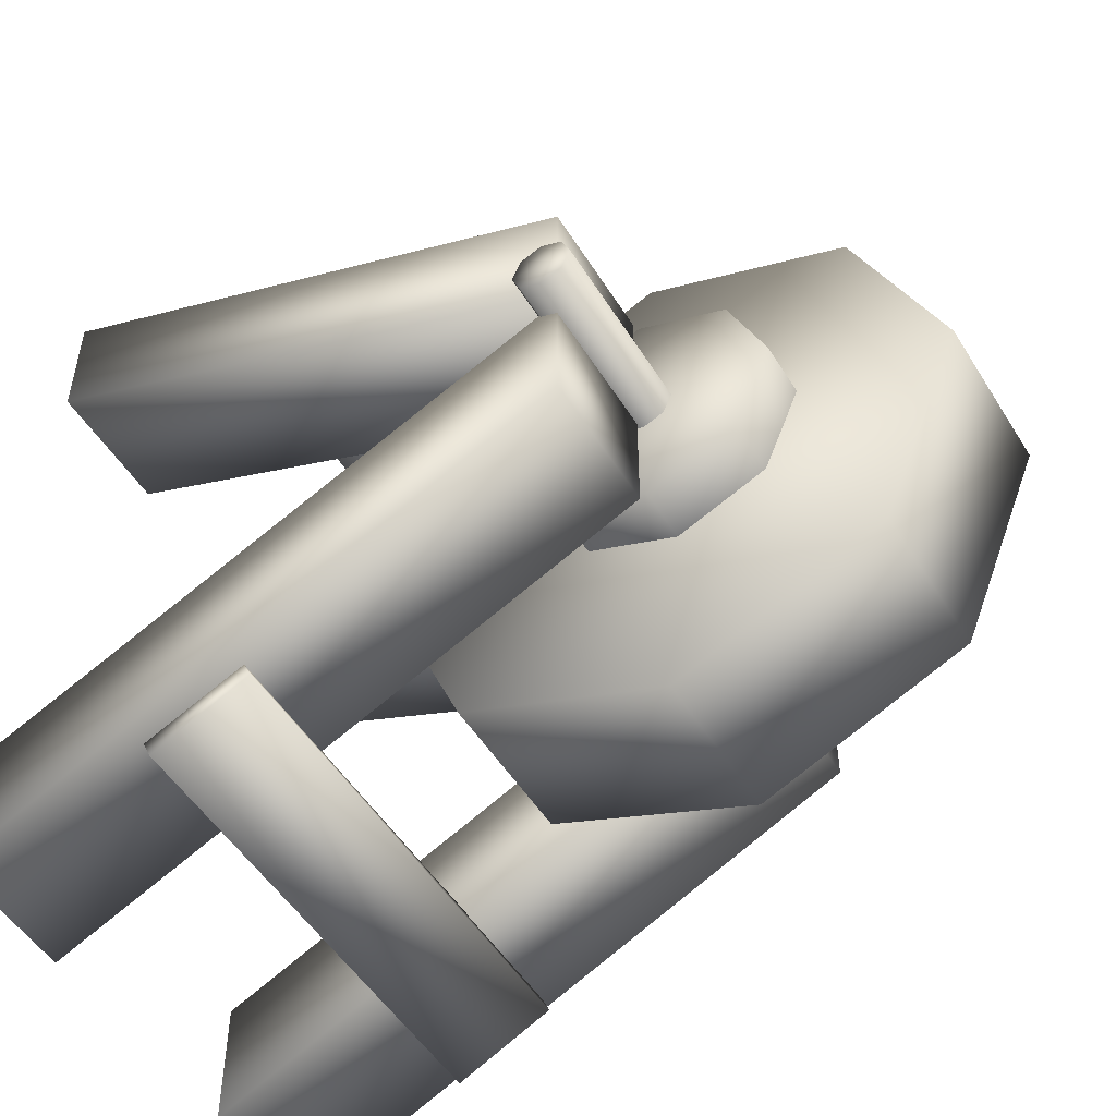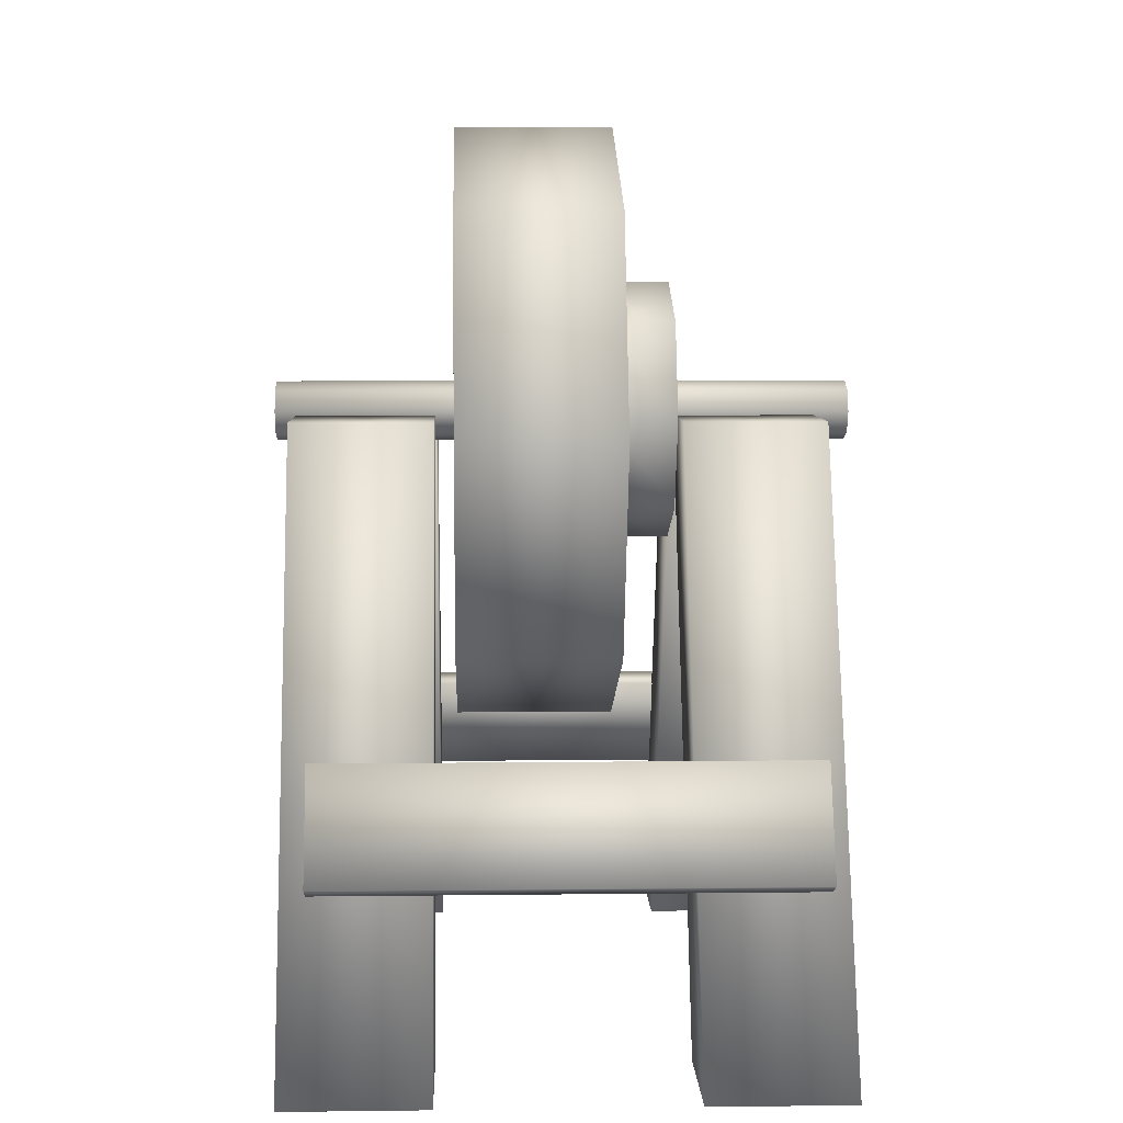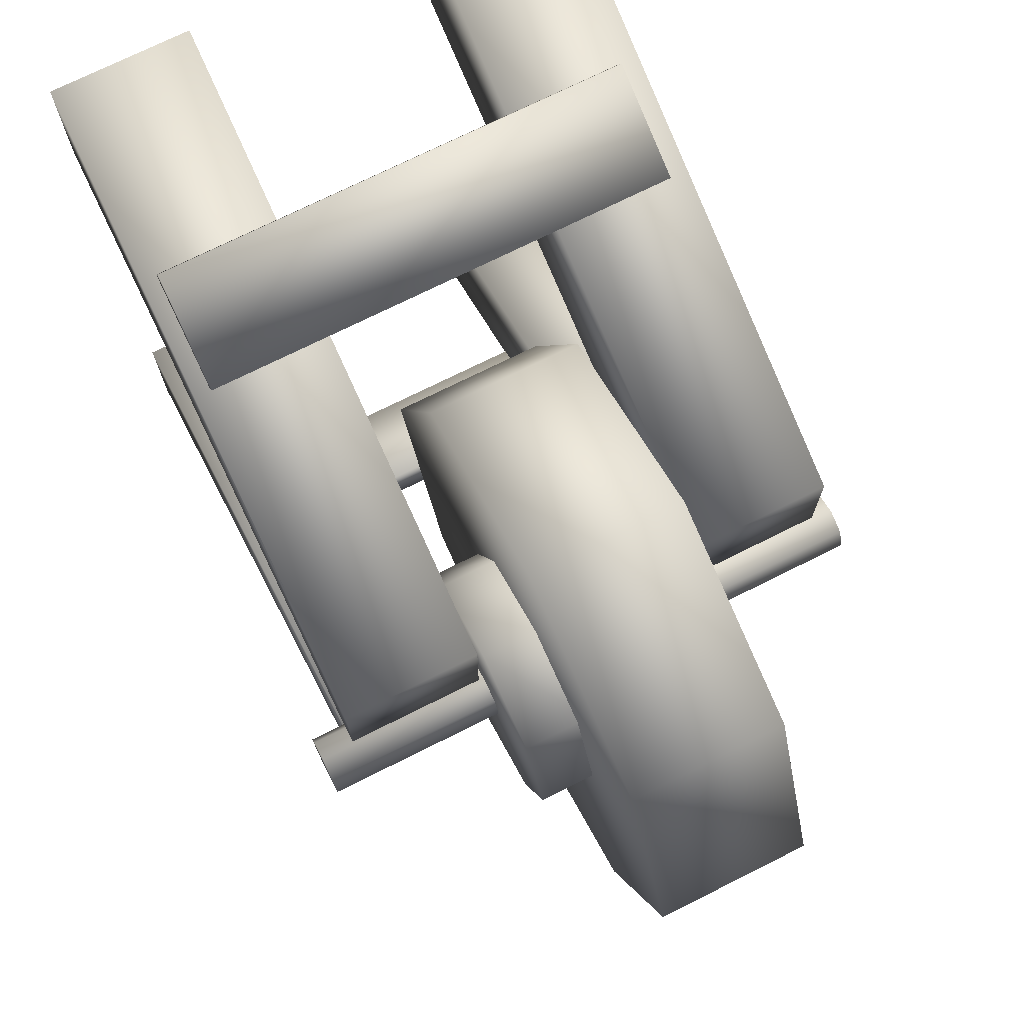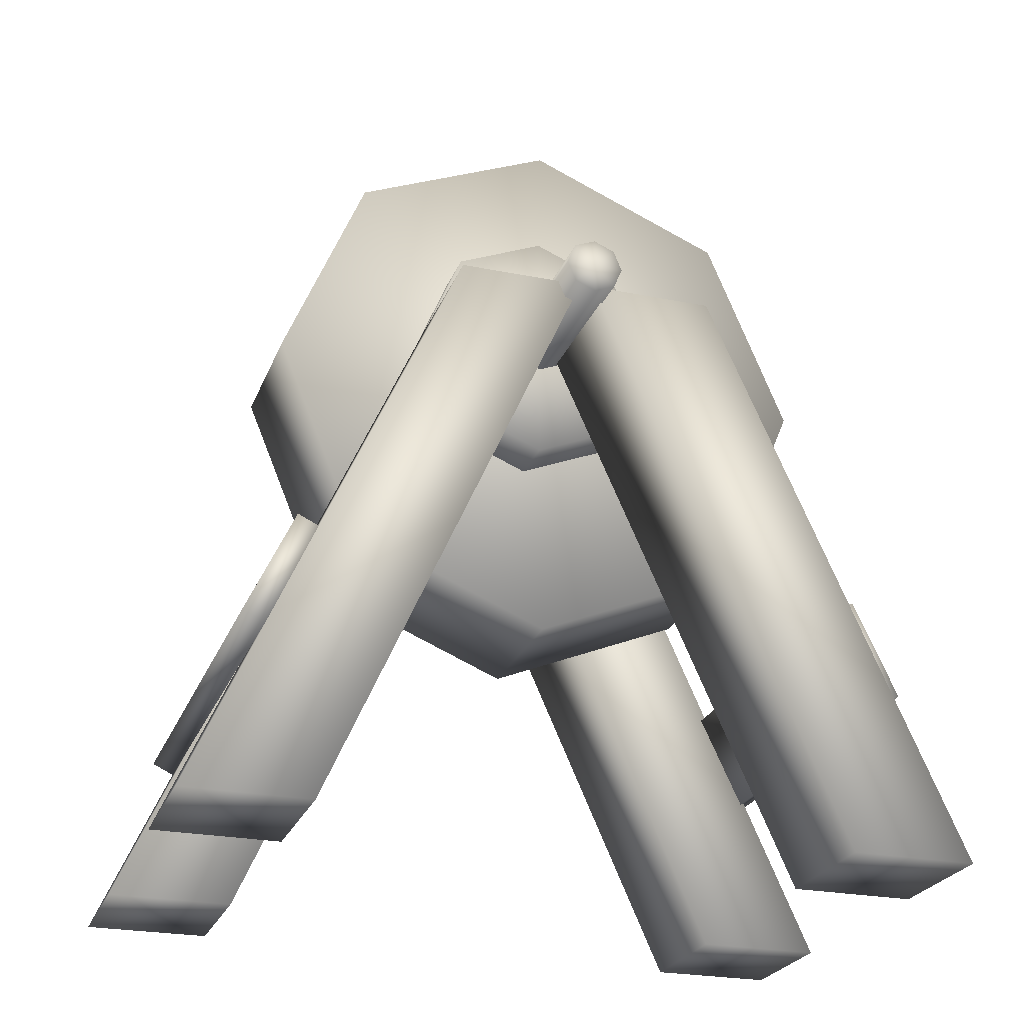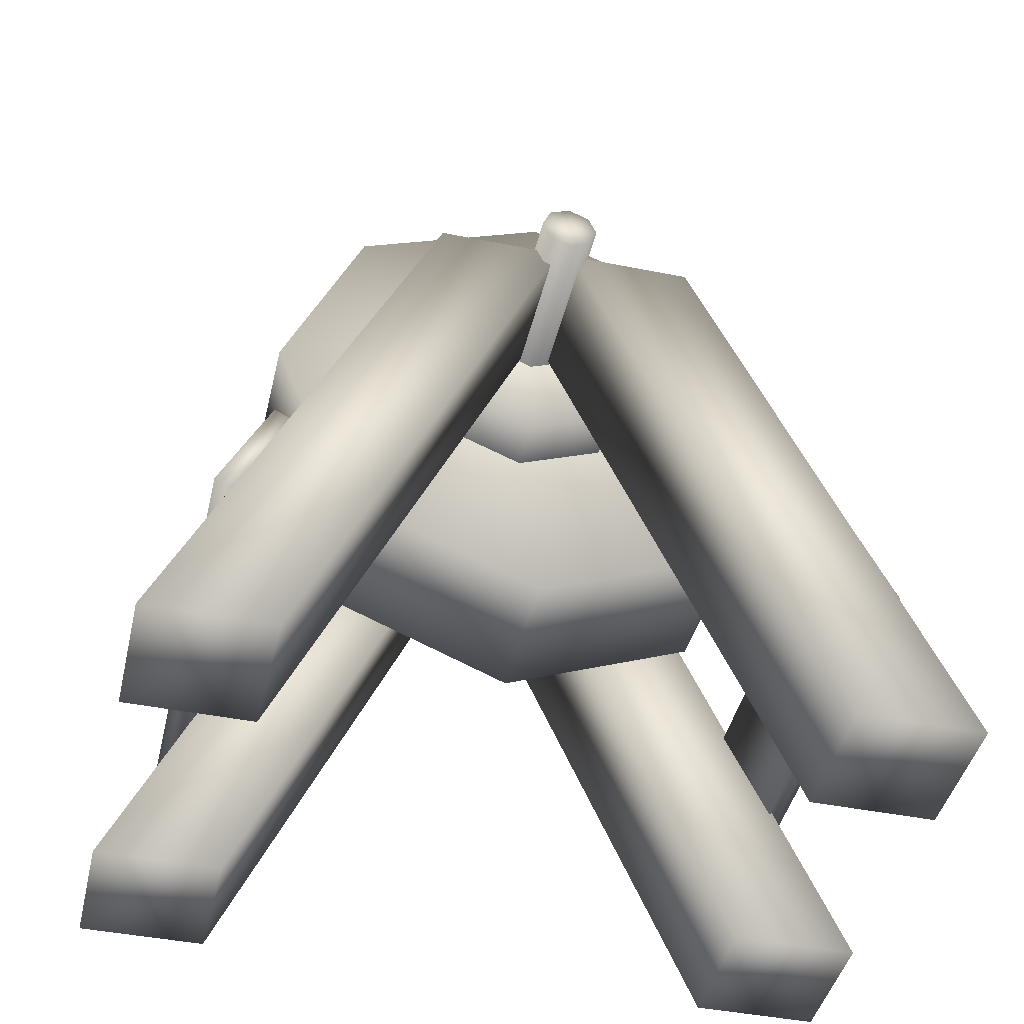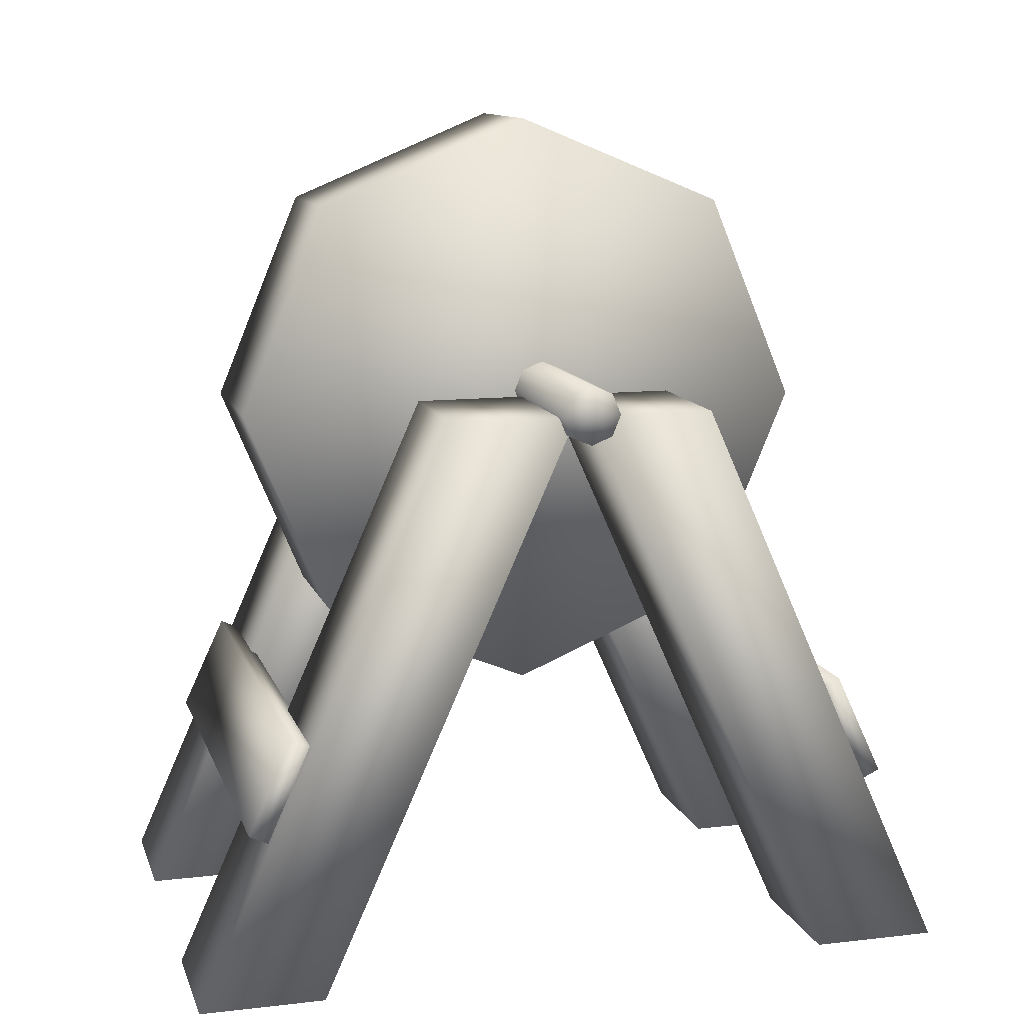
<metadata>
{"format":"obj","ext":"obj","renderer":"f3d","projection":"perspective","resolution":1024,"background":"white","views":[{"elev":-51.4,"azim":121.0,"up":"+Z"},{"elev":6.9,"azim":-2.0,"up":"+Y"},{"elev":72.9,"azim":153.4,"up":"+Z"},{"elev":-24.9,"azim":71.9,"up":"+Y"},{"elev":-44.1,"azim":76.8,"up":"+Y"},{"elev":11.9,"azim":-105.4,"up":"+Y"}]}
</metadata>
<code>
v  0.736 0.0834 -1.153
v  0.736 0.0834 -0.781
v  0.3326 0.0834 -0.781
v  0.3326 0.0834 -1.153
v  0.736 1.787 -0.392
v  0.3326 1.787 -0.392
v  0.3326 1.787 -0.0204
v  0.736 1.787 -0.0204
v  -0.3613 0.0834 -1.153
v  -0.3613 0.0834 -0.781
v  -0.7647 0.0834 -0.781
v  -0.7647 0.0834 -1.153
v  -0.3613 1.787 -0.392
v  -0.7647 1.787 -0.392
v  -0.7647 1.787 -0.0204
v  -0.3613 1.787 -0.0204
v  0.3326 0.0834 1.153
v  0.3326 0.0834 0.781
v  0.736 0.0834 0.781
v  0.736 0.0834 1.153
v  0.3326 1.787 0.392
v  0.736 1.787 0.392
v  0.736 1.787 0.0204
v  0.3326 1.787 0.0204
v  -0.6953 0.5855 0.9286
v  -0.6953 0.8915 0.7859
v  0.688 0.8915 0.7859
v  0.688 0.5855 0.9286
v  -0.6953 0.6161 0.9941
v  0.688 0.6161 0.9941
v  0.688 0.9221 0.8514
v  -0.6953 0.9221 0.8514
v  -0.7647 0.0834 1.153
v  -0.7647 0.0834 0.781
v  -0.3613 0.0834 0.781
v  -0.3613 0.0834 1.153
v  -0.7647 1.787 0.392
v  -0.3613 1.787 0.392
v  -0.3613 1.787 0.0204
v  -0.7647 1.787 0.0204
v  -0.7324 0.5975 -0.99
v  -0.7324 0.8795 -0.8584
v  0.6688 0.8795 -0.8584
v  0.6688 0.5975 -0.99
v  -0.7324 0.5669 -0.9244
v  0.6688 0.5669 -0.9244
v  0.6688 0.849 -0.7929
v  -0.7324 0.849 -0.7929
o Grinding_Wheel
g Grinding_Wheel
f 1 2 3 4
f 5 6 7 8
f 1 4 6 5
f 4 3 7 6
f 3 2 8 7
f 2 1 5 8
f 9 10 11 12
f 13 14 15 16
f 9 12 14 13
f 12 11 15 14
f 11 10 16 15
f 10 9 13 16
f 17 18 19 20
f 21 22 23 24
f 17 20 22 21
f 20 19 23 22
f 19 18 24 23
f 18 17 21 24
f 25 26 27 28
f 29 30 31 32
f 25 28 30 29
f 28 27 31 30
f 27 26 32 31
f 26 25 29 32
f 33 34 35 36
f 37 38 39 40
f 33 36 38 37
f 36 35 39 38
f 35 34 40 39
f 34 33 37 40
f 41 42 43 44
f 45 46 47 48
f 41 44 46 45
f 44 43 47 46
f 43 42 48 47
f 42 41 45 48
v  -0.8232 1.712 0.0095
v  -0.8232 1.737 -0.0512
v  0.8362 1.737 -0.0512
v  0.8362 1.712 0.0095
v  -0.8232 1.798 -0.0764
v  0.8362 1.798 -0.0764
v  -0.8232 1.859 -0.0512
v  0.8362 1.859 -0.0512
v  -0.8232 1.884 0.0095
v  0.8362 1.884 0.0095
v  -0.8232 1.859 0.0702
v  0.8362 1.859 0.0702
v  -0.8232 1.798 0.0954
v  0.8362 1.798 0.0954
v  -0.8232 1.737 0.0702
v  0.8362 1.737 0.0702
v  -0.8232 1.798 0.0095
v  0.8362 1.798 0.0095
o Grinding_wheel1
g Grinding_wheel1
f 49 50 51 52
f 50 53 54 51
f 53 55 56 54
f 55 57 58 56
f 57 59 60 58
f 59 61 62 60
f 61 63 64 62
f 63 49 52 64
f 50 49 65
f 53 50 65
f 55 53 65
f 57 55 65
f 59 57 65
f 61 59 65
f 63 61 65
f 49 63 65
f 52 51 66
f 51 54 66
f 54 56 66
f 56 58 66
f 58 60 66
f 60 62 66
f 62 64 66
f 64 52 66
v  0.1196 1.425 0.011
v  0.1196 1.534 -0.2525
v  0.3179 1.534 -0.2525
v  0.3179 1.425 0.011
v  0.1196 1.798 -0.3617
v  0.3179 1.798 -0.3617
v  0.1196 2.061 -0.2525
v  0.3179 2.061 -0.2525
v  0.1196 2.171 0.011
v  0.3179 2.171 0.011
v  0.1196 2.061 0.2745
v  0.3179 2.061 0.2745
v  0.1196 1.798 0.3836
v  0.3179 1.798 0.3836
v  0.1196 1.534 0.2745
v  0.3179 1.534 0.2745
v  0.3179 1.798 0.011
o Grinding_wheel3
g Grinding_wheel3
f 67 68 69 70
f 68 71 72 69
f 71 73 74 72
f 73 75 76 74
f 75 77 78 76
f 77 79 80 78
f 79 81 82 80
f 81 67 70 82
f 70 69 83
f 69 72 83
f 72 74 83
f 74 76 83
f 76 78 83
f 78 80 83
f 80 82 83
f 82 70 83
v  -0.3029 1.144 0.5595
v  -0.3029 1.755 0.8123
v  -0.3029 2.365 0.5595
v  -0.3029 2.618 -0.0507
v  -0.3029 2.365 -0.6609
v  -0.3029 1.755 -0.9136
v  -0.3029 1.144 -0.6609
v  -0.3029 0.8917 -0.0507
v  0.1564 1.144 -0.6609
v  0.1564 0.8917 -0.0507
v  0.1564 1.755 -0.9136
v  0.1564 2.365 -0.6609
v  0.1564 2.618 -0.0507
v  0.1564 2.365 0.5595
v  0.1564 1.755 0.8123
v  0.1564 1.144 0.5595
o Grinding_wheel2
g Grinding_wheel2
f 84 85 86 87 88 89 90 91
f 91 90 92 93
f 90 89 94 92
f 89 88 95 94
f 88 87 96 95
f 87 86 97 96
f 86 85 98 97
f 85 84 99 98
f 84 91 93 99
f 99 93 92 94 95 96 97 98

</code>
